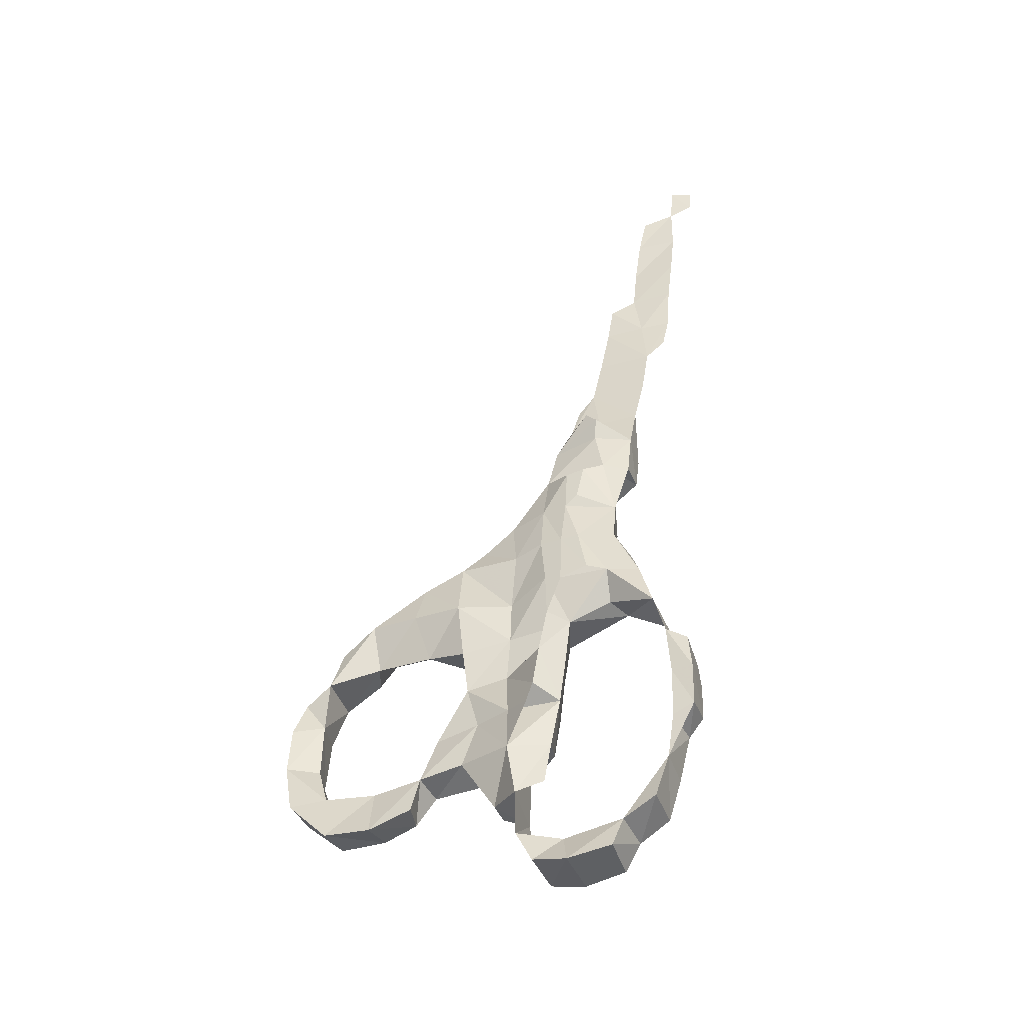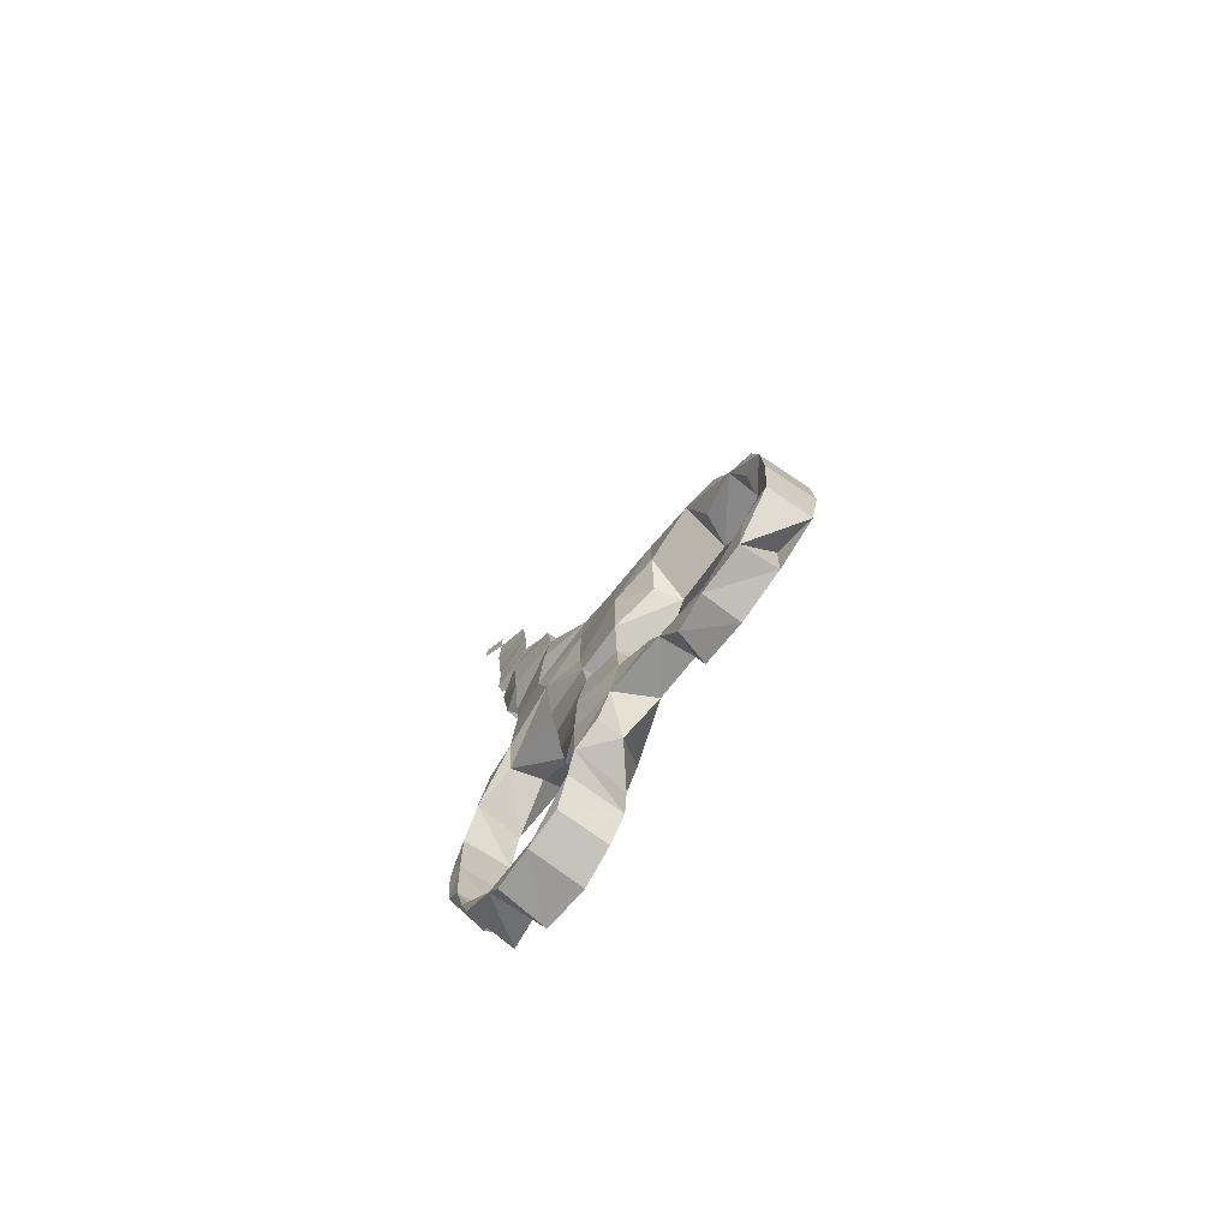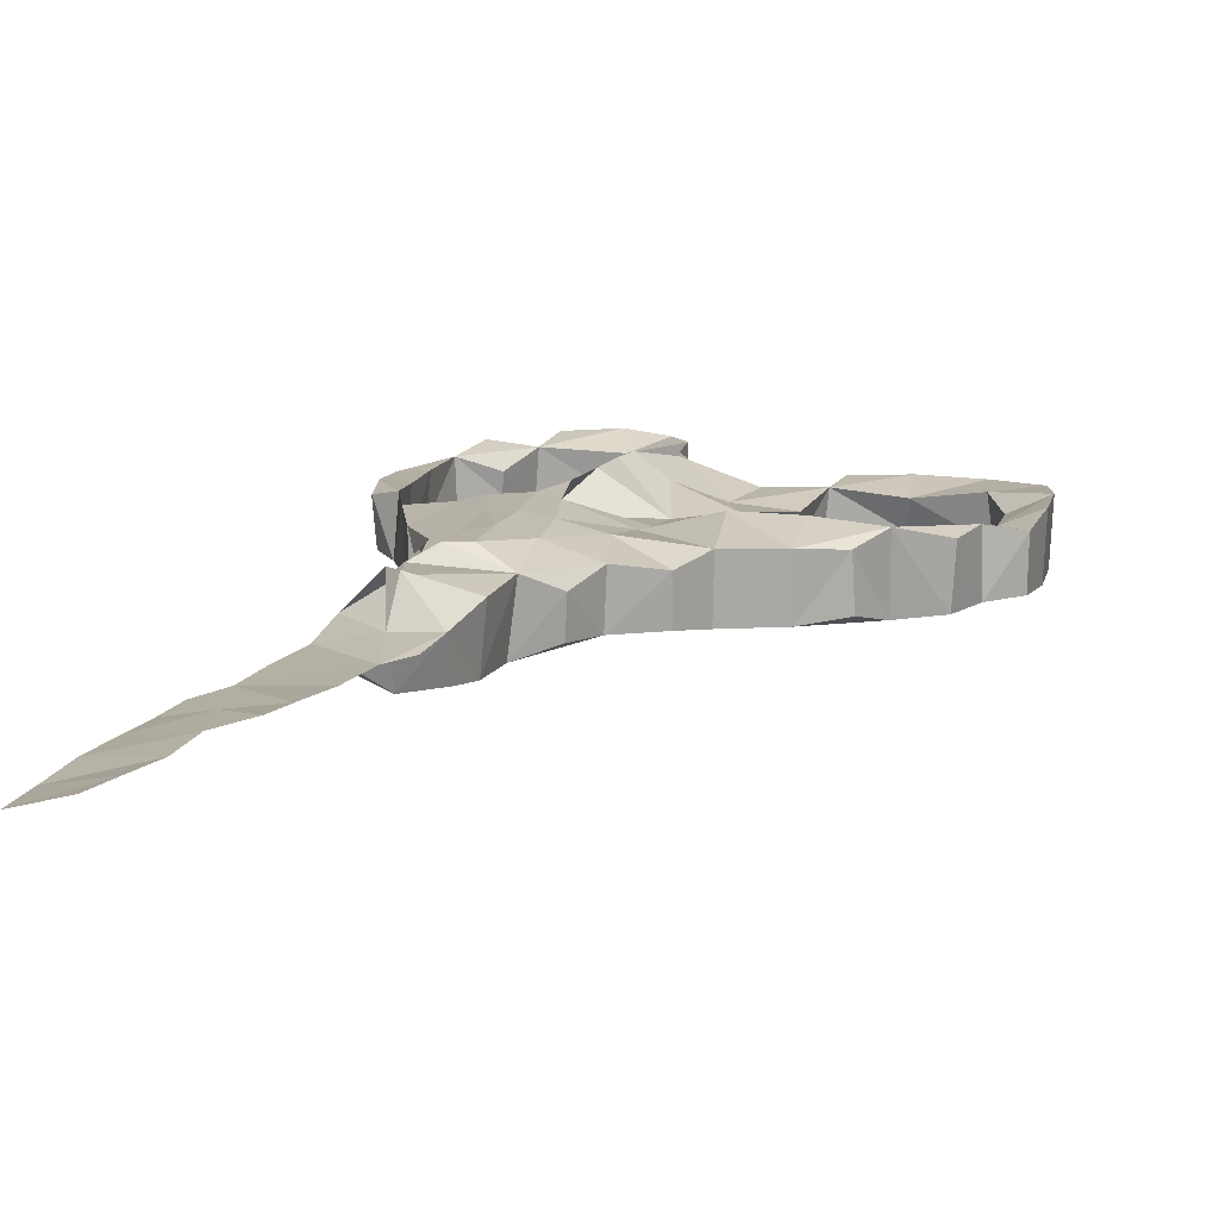
<metadata>
{"format":"obj","ext":"obj","renderer":"f3d","projection":"perspective","resolution":1024,"background":"white","views":[{"elev":-47.2,"azim":21.5,"up":"+Y"},{"elev":-73.6,"azim":-126.7,"up":"+Y"},{"elev":12.3,"azim":-172.1,"up":"+Z"}]}
</metadata>
<code>
v 0.02694 0.0607 0.00815
v -0.004741 -0.02838 0.003489
v 0.03632 0.09219 0.009055
v 0.03888 0.003737 0.002552
v -0.02877 -0.03556 0.00211
v 0.04244 0.1051 0.008016
v 0.03913 -0.05285 0.002072
v 0.002586 -0.02477 0.002694
v 0.02195 0.02531 0.0007862
v 0.04775 -0.03348 0.01009
v 0.04879 0.0855 0.006757
v 0.02341 0.01414 0.001026
v 0.01775 -0.03262 0.003829
v -0.007792 0.01382 0.001827
v -0.01847 0.006394 0.01236
v 0.05254 0.1253 0.007963
v -0.01807 -0.03472 0.00808
v 0.04761 -0.02387 0.002721
v 0.01115 -0.02474 0.001091
v 0.03702 0.01063 0.008398
v 0.02576 0.03363 0.01482
v 0.03946 -0.0537 0.01107
v 0.03178 0.05424 0.008929
v 0.01546 -0.06116 0.01076
v 0.0006762 -0.03364 0.009215
v -0.007262 -0.03489 0.002847
v 0.05336 0.1335 0.00836
v 0.03136 0.0519 0.001663
v -0.01784 -0.03673 0.00325
v 0.02768 0.01472 0.01471
v 0.0572 0.128 0.007049
v 0.04154 -0.005391 0.01121
v 0.04127 -0.00499 0.002348
v 0.05221 0.1152 0.00751
v 0.02101 -0.05689 0.009049
v -0.02592 0.002632 0.01047
v 0.03489 0.08479 0.00856
v -0.02995 -0.01432 0.008798
v 0.02058 0.0361 0.01189
v 0.006334 -0.04301 0.001614
v 0.01099 -0.02474 0.01138
v 0.006411 -0.04347 0.006396
v -0.005378 -0.0009 0.004064
v -0.0284 -0.004892 0.0108
v 0.03272 -0.05611 0.009771
v 0.02494 0.05148 0.002671
v 0.02945 0.03411 0.01482
v 0.02032 0.005257 0.01445
v 0.04726 -0.01827 0.002909
v -0.01788 -0.04209 0.002444
v 0.03205 0.03582 0.001416
v 0.01199 -0.03523 0.001313
v 0.002609 -0.004863 0.00205
v 0.001086 -0.006133 0.01082
v 0.03192 0.04485 0.01321
v 0.04365 -0.01439 0.01121
v 0.03332 -0.05655 0.002143
v 0.04183 -0.04488 0.002506
v 0.03899 0.004416 0.01059
v 0.01896 -0.02417 0.003585
v 0.001273 0.004086 0.0009401
v 0.01995 -0.01466 0.003394
v 0.03968 0.05516 0.007657
v 0.009765 -0.01379 0.008686
v 0.01249 0.02577 0.002875
v 0.0435 -0.03526 0.01013
v 0.02781 0.02674 0.01479
v 0.03217 0.003899 0.002013
v 0.03657 -0.04936 0.004429
v -0.00791 -0.03472 0.009244
v 0.0328 0.04882 0.01491
v 0.03437 0.01548 0.01129
v 0.02531 0.05381 0.009002
v 0.0341 -0.0006701 0.003628
v 0.01945 0.01559 0.01415
v 0.01885 -0.014 0.01479
v 0.02135 -0.02476 0.01018
v -0.008109 0.004074 0.001627
v 0.01214 0.02564 0.01106
v 0.02185 0.03625 0.001764
v 0.05116 0.1053 0.007663
v -0.01095 -0.0409 0.00355
v 0.02115 -0.004327 0.002633
v 0.02927 0.005155 0.01477
v 0.02277 -0.01492 0.01037
v 0.02523 0.02431 0.0148
v 0.003306 -0.01531 0.002911
v 0.04608 0.1231 0.009051
v -0.02761 -0.0426 0.009348
v 0.0482 -0.0248 0.01064
v 0.005142 0.02191 0.009739
v -0.009522 -0.04172 0.009583
v 0.01082 -0.004539 0.009533
v -0.008739 0.005193 0.01324
v 0.0224 -0.06251 0.001375
v -0.007669 0.01432 0.01104
v 0.04148 0.09524 0.00805
v 0.04457 -0.02454 0.002582
v -0.03135 -0.01338 0.002274
v -0.03043 -0.02539 0.008119
v 0.04982 0.09561 0.007363
v -0.01829 -0.002384 0.008703
v 0.01151 -0.04579 0.001215
v 0.01252 -0.05457 0.0009164
v -0.02532 0.002428 0.001337
v -0.0183 0.005143 0.001015
v 0.02225 -0.0632 0.01137
v -0.03404 -0.007891 0.009506
v 0.02399 -0.00509 0.01053
v -0.02072 -0.001699 0.003274
v -0.01469 0.01085 0.002619
v 0.01156 0.003656 0.01068
v -0.01431 0.01108 0.01053
v -0.03384 -0.00809 0.001638
v 0.0009614 0.01712 0.0114
v 0.0443 -0.03532 0.002692
v 0.04401 -0.02457 0.01031
v 0.02244 0.04539 0.01114
v -0.03526 -0.03421 0.01025
v 0.01248 -0.05468 0.01114
v 0.03764 0.03748 0.003513
v 0.03076 0.05101 0.01506
v -0.03599 -0.02487 0.001472
v 0.02374 0.003595 0.01491
v 0.0345 0.02517 0.009785
v 0.01248 -0.04536 0.01151
v 0.03866 0.04597 0.009011
v 0.03323 0.03603 0.01277
v -0.03549 -0.01521 0.001426
v -0.01822 -0.04404 0.0095
v 0.03633 -0.04895 0.007647
v 0.01604 -0.02673 0.01468
v 0.03259 0.07503 0.007981
v 0.04348 0.07458 0.007564
v 0.02097 -0.05793 0.002145
v 0.001231 0.01666 0.001899
v 0.01305 0.004007 0.002441
v -0.007256 -0.002849 0.008657
v -0.02691 -0.04158 0.00248
v 0.01321 0.01525 0.01238
v -0.03594 -0.01526 0.01107
v 0.01175 -0.004537 0.002207
v 0.004218 -0.03427 0.002272
v 0.016 0.03186 0.00321
v 0.03315 0.003852 0.01359
v 0.02325 0.04548 0.001934
v 0.04762 -0.01699 0.01018
v -0.005131 -0.02509 0.007868
v 0.04438 -0.01421 0.002411
v 0.003763 -0.02435 0.008945
v 0.0421 -0.0448 0.01023
v 0.04736 -0.03177 0.003007
v 0.01565 0.03231 0.009177
v 0.005209 0.02147 0.002638
v 0.01913 -0.03451 0.009534
v 0.0324 0.04538 0.0008833
v 0.03219 -0.00117 0.009107
v 0.03818 0.04518 0.002563
v 0.0207 -0.004816 0.01489
v 0.03132 0.01645 0.002229
v 0.01572 -0.06079 0.001536
v 0.03035 0.06516 0.007977
v 0.0009162 0.004596 0.01346
v 0.04416 0.1151 0.008743
v 0.02403 0.01468 0.01474
v 0.03079 -0.06222 0.01095
v 0.01235 0.01485 0.002022
v 0.01996 0.02529 0.0137
v 0.03772 0.03656 0.009217
v -0.03157 -0.02577 0.003377
v 0.02071 0.006322 0.00114
v 0.04272 0.0852 0.007692
v 0.01135 -0.03494 0.01275
v 0.01016 -0.01481 0.001933
v 0.03245 0.02429 0.002597
v -0.02788 -0.03385 0.009314
v -0.03485 -0.03345 0.001948
v 0.001715 -0.01531 0.009537
v 0.05756 0.133 0.007075
v 0.03018 -0.06168 0.001752
v 0.04196 0.06509 0.007581
v 0.01743 -0.02252 0.0147
v 0.04736 0.07861 0.006945
v 0.01735 -0.04215 0.008735
v -0.03647 -0.02476 0.01099
v -0.02872 -0.004441 0.001424
f 81 6 34
f 27 179 31
f 16 27 31
f 81 101 6
f 81 97 101
f 162 134 133
f 73 162 23
f 164 88 16
f 164 16 88
f 134 11 172
f 172 11 97
f 134 37 172
f 134 133 37
f 55 23 71
f 162 181 134
f 55 71 127
f 55 127 71
f 6 101 97
f 23 122 71
f 55 127 23
f 37 172 3
f 37 3 172
f 162 133 134
f 162 134 181
f 128 127 55
f 73 122 23
f 118 71 122
f 172 3 97
f 118 122 73
f 81 6 97
f 162 63 181
f 23 63 127
f 28 23 63
f 158 28 63
f 156 28 158
f 156 127 158
f 73 23 28
f 73 28 46
f 156 146 28
f 128 169 127
f 134 172 37
f 73 23 162
f 121 158 127
f 172 101 11
f 23 63 162
f 80 156 51
f 80 146 156
f 73 1 162
f 146 118 73
f 146 73 46
f 67 47 21
f 134 183 11
f 125 169 128
f 125 128 169
f 168 86 21
f 112 75 140
f 145 124 48
f 125 67 86
f 25 143 42
f 146 46 28
f 126 173 42
f 39 168 21
f 33 59 32
f 180 57 166
f 105 36 15
f 42 40 103
f 64 109 93
f 39 21 47
f 70 29 17
f 57 131 69
f 178 150 41
f 16 31 179
f 134 11 183
f 150 25 8
f 109 48 159
f 33 32 149
f 84 30 165
f 159 124 48
f 149 32 56
f 41 77 182
f 150 148 70
f 18 49 147
f 8 174 19
f 61 167 137
f 120 104 103
f 178 41 64
f 177 123 170
f 106 78 102
f 24 107 35
f 85 109 76
f 23 127 63
f 166 45 107
f 143 52 103
f 48 165 75
f 57 58 7
f 150 8 143
f 145 72 30
f 19 174 62
f 149 49 98
f 167 65 12
f 120 103 104
f 150 25 173
f 57 7 22
f 25 42 173
f 93 53 142
f 143 40 42
f 95 107 161
f 106 113 111
f 78 138 102
f 109 159 48
f 62 85 60
f 34 16 164
f 34 164 6
f 95 57 180
f 168 75 165
f 178 174 150
f 150 174 87
f 173 155 77
f 117 90 56
f 178 150 87
f 149 56 147
f 64 53 93
f 142 112 137
f 93 54 53
f 43 53 138
f 98 49 18
f 64 93 142
f 172 97 101
f 64 142 174
f 95 166 107
f 170 38 100
f 34 164 16
f 106 186 105
f 70 82 26
f 90 152 18
f 178 54 87
f 140 75 168
f 77 85 76
f 129 186 99
f 176 5 170
f 78 14 61
f 173 132 41
f 123 141 129
f 150 70 25
f 64 182 76
f 97 11 101
f 119 185 123
f 61 14 136
f 77 60 85
f 50 26 82
f 158 63 127
f 109 76 159
f 117 56 98
f 62 83 85
f 77 76 182
f 7 58 151
f 173 41 132
f 174 83 62
f 137 167 171
f 98 152 116
f 96 94 163
f 126 120 103
f 178 148 150
f 130 50 82
f 149 98 56
f 89 119 176
f 129 141 108
f 176 17 5
f 99 186 38
f 178 64 174
f 139 29 50
f 120 104 161
f 79 39 153
f 59 72 20
f 93 53 54
f 150 8 87
f 78 43 138
f 126 103 120
f 150 143 25
f 117 66 10
f 61 53 43
f 162 181 63
f 119 177 139
f 69 131 151
f 61 136 167
f 8 2 148
f 178 8 148
f 130 82 92
f 89 176 119
f 64 41 182
f 106 111 14
f 142 83 174
f 95 104 135
f 33 74 68
f 98 18 152
f 125 47 67
f 161 107 24
f 178 87 8
f 130 70 17
f 126 155 173
f 123 129 170
f 121 127 169
f 70 92 82
f 64 76 109
f 89 17 176
f 95 161 104
f 120 161 24
f 33 56 32
f 129 114 186
f 106 14 78
f 68 160 59
f 65 79 153
f 126 42 103
f 50 29 26
f 178 93 54
f 136 154 167
f 176 119 139
f 149 147 49
f 95 180 166
f 139 177 5
f 130 92 70
f 8 87 174
f 186 108 44
f 5 17 29
f 8 25 143
f 7 151 22
f 8 19 143
f 118 55 71
f 139 5 29
f 134 172 11
f 61 137 53
f 159 48 124
f 70 2 26
f 70 148 2
f 57 45 131
f 25 26 143
f 135 104 35
f 78 61 43
f 109 145 48
f 89 139 50
f 150 87 8
f 89 50 130
f 165 30 86
f 120 24 35
f 64 87 53
f 36 44 15
f 70 26 25
f 8 143 2
f 138 94 102
f 150 173 41
f 119 123 177
f 12 175 160
f 32 145 157
f 93 142 112
f 138 53 54
f 53 137 142
f 33 68 4
f 90 147 56
f 178 87 64
f 57 45 166
f 126 184 155
f 12 65 9
f 10 152 90
f 117 10 90
f 186 114 108
f 178 64 87
f 87 54 53
f 45 151 131
f 109 159 76
f 80 51 175
f 112 140 115
f 112 48 75
f 120 35 104
f 77 155 13
f 57 69 58
f 106 110 186
f 160 72 59
f 58 69 151
f 175 51 128
f 172 97 3
f 135 35 45
f 58 151 116
f 112 115 163
f 72 125 30
f 58 116 151
f 138 54 163
f 66 151 116
f 70 26 29
f 19 60 52
f 16 179 27
f 77 13 60
f 123 185 141
f 38 44 108
f 39 118 146
f 66 116 10
f 93 163 54
f 39 55 118
f 85 83 109
f 102 94 15
f 171 160 68
f 171 12 160
f 142 171 83
f 142 137 171
f 167 154 65
f 5 177 170
f 126 103 52
f 186 110 102
f 126 52 155
f 126 155 184
f 134 37 133
f 173 77 41
f 66 151 10
f 185 38 141
f 66 10 151
f 68 157 145
f 170 99 38
f 167 12 171
f 143 103 40
f 143 19 52
f 171 74 83
f 73 162 1
f 96 113 15
f 83 74 109
f 107 45 35
f 109 74 157
f 41 182 132
f 51 121 128
f 68 157 74
f 171 68 74
f 170 129 99
f 19 62 60
f 8 26 2
f 60 13 52
f 14 115 136
f 14 96 115
f 89 130 17
f 89 176 139
f 79 168 39
f 12 9 175
f 128 55 39
f 33 4 59
f 22 151 45
f 59 20 72
f 33 32 74
f 32 157 74
f 67 21 86
f 145 59 72
f 124 84 165
f 68 74 157
f 154 91 65
f 109 157 145
f 51 158 121
f 160 175 125
f 8 2 26
f 9 80 175
f 32 59 145
f 10 116 152
f 136 115 91
f 175 128 125
f 128 121 169
f 145 84 124
f 160 125 72
f 66 98 116
f 68 59 4
f 117 98 66
f 176 170 100
f 51 156 158
f 186 102 44
f 106 15 113
f 176 100 185
f 176 185 119
f 136 91 154
f 57 22 45
f 14 111 113
f 14 113 96
f 26 2 143
f 106 105 15
f 142 137 112
f 135 45 57
f 100 38 185
f 168 165 86
f 129 108 114
f 65 91 79
f 155 52 13
f 106 102 110
f 186 44 38
f 23 162 63
f 96 15 94
f 90 18 147
f 38 108 141
f 102 15 44
f 41 132 182
f 33 149 56
f 115 140 91
f 91 140 79
f 186 44 36
f 178 64 93
f 186 36 105
f 138 163 94
f 34 6 164
f 95 135 57
f 93 112 142
f 65 144 80
f 65 153 144
f 81 34 6
f 93 112 163
f 65 80 9
f 80 144 153
f 68 145 157
f 80 153 39
f 80 39 146
f 96 163 115
f 125 128 47
f 145 30 84
f 128 39 47
f 93 48 112
f 66 116 151
f 93 109 48
f 48 124 165
f 140 168 79
f 156 158 127
f 125 86 30
f 34 6 81
f 31 179 27
f 31 27 16
f 6 101 81
f 101 97 81
f 133 134 162
f 23 162 73
f 16 88 164
f 88 16 164
f 172 11 134
f 97 11 172
f 172 37 134
f 37 133 134
f 71 23 55
f 134 181 162
f 127 71 55
f 71 127 55
f 97 101 6
f 71 122 23
f 23 127 55
f 3 172 37
f 172 3 37
f 134 133 162
f 181 134 162
f 55 127 128
f 23 122 73
f 122 71 118
f 97 3 172
f 73 122 118
f 97 6 81
f 181 63 162
f 127 63 23
f 63 23 28
f 63 28 158
f 158 28 156
f 158 127 156
f 28 23 73
f 46 28 73
f 28 146 156
f 127 169 128
f 37 172 134
f 162 23 73
f 127 158 121
f 11 101 172
f 162 63 23
f 51 156 80
f 156 146 80
f 162 1 73
f 73 118 146
f 46 73 146
f 21 47 67
f 11 183 134
f 128 169 125
f 169 128 125
f 21 86 168
f 140 75 112
f 48 124 145
f 86 67 125
f 42 143 25
f 28 46 146
f 42 173 126
f 21 168 39
f 32 59 33
f 166 57 180
f 15 36 105
f 103 40 42
f 93 109 64
f 47 21 39
f 17 29 70
f 69 131 57
f 41 150 178
f 179 31 16
f 183 11 134
f 8 25 150
f 159 48 109
f 149 32 33
f 165 30 84
f 48 124 159
f 56 32 149
f 182 77 41
f 70 148 150
f 147 49 18
f 19 174 8
f 137 167 61
f 103 104 120
f 64 41 178
f 170 123 177
f 102 78 106
f 35 107 24
f 76 109 85
f 63 127 23
f 107 45 166
f 103 52 143
f 75 165 48
f 7 58 57
f 143 8 150
f 30 72 145
f 62 174 19
f 98 49 149
f 12 65 167
f 104 103 120
f 173 25 150
f 22 7 57
f 173 42 25
f 142 53 93
f 42 40 143
f 161 107 95
f 111 113 106
f 102 138 78
f 48 159 109
f 60 85 62
f 164 16 34
f 6 164 34
f 180 57 95
f 165 75 168
f 150 174 178
f 87 174 150
f 77 155 173
f 56 90 117
f 87 150 178
f 147 56 149
f 93 53 64
f 137 112 142
f 53 54 93
f 138 53 43
f 18 49 98
f 142 93 64
f 101 97 172
f 174 142 64
f 107 166 95
f 100 38 170
f 16 164 34
f 105 186 106
f 26 82 70
f 18 152 90
f 87 54 178
f 168 75 140
f 76 85 77
f 99 186 129
f 170 5 176
f 61 14 78
f 41 132 173
f 129 141 123
f 25 70 150
f 76 182 64
f 101 11 97
f 123 185 119
f 136 14 61
f 85 60 77
f 82 26 50
f 127 63 158
f 159 76 109
f 98 56 117
f 85 83 62
f 182 76 77
f 151 58 7
f 132 41 173
f 62 83 174
f 171 167 137
f 116 152 98
f 163 94 96
f 103 120 126
f 150 148 178
f 82 50 130
f 56 98 149
f 176 119 89
f 108 141 129
f 5 17 176
f 38 186 99
f 174 64 178
f 50 29 139
f 161 104 120
f 153 39 79
f 20 72 59
f 54 53 93
f 87 8 150
f 138 43 78
f 120 103 126
f 25 143 150
f 10 66 117
f 43 53 61
f 63 181 162
f 139 177 119
f 151 131 69
f 167 136 61
f 148 2 8
f 148 8 178
f 92 82 130
f 119 176 89
f 182 41 64
f 14 111 106
f 174 83 142
f 135 104 95
f 68 74 33
f 152 18 98
f 67 47 125
f 24 107 161
f 8 87 178
f 17 70 130
f 173 155 126
f 170 129 123
f 169 127 121
f 82 92 70
f 109 76 64
f 176 17 89
f 104 161 95
f 24 161 120
f 32 56 33
f 186 114 129
f 78 14 106
f 59 160 68
f 153 79 65
f 103 42 126
f 26 29 50
f 54 93 178
f 167 154 136
f 139 119 176
f 49 147 149
f 166 180 95
f 5 177 139
f 70 92 130
f 174 87 8
f 44 108 186
f 29 17 5
f 143 25 8
f 22 151 7
f 143 19 8
f 71 55 118
f 29 5 139
f 11 172 134
f 53 137 61
f 124 48 159
f 26 2 70
f 2 148 70
f 131 45 57
f 143 26 25
f 35 104 135
f 43 61 78
f 48 145 109
f 50 139 89
f 8 87 150
f 130 50 89
f 86 30 165
f 35 24 120
f 53 87 64
f 15 44 36
f 25 26 70
f 2 143 8
f 102 94 138
f 41 173 150
f 177 123 119
f 160 175 12
f 157 145 32
f 112 142 93
f 54 53 138
f 142 137 53
f 4 68 33
f 56 147 90
f 64 87 178
f 166 45 57
f 155 184 126
f 9 65 12
f 90 152 10
f 90 10 117
f 108 114 186
f 87 64 178
f 53 54 87
f 131 151 45
f 76 159 109
f 175 51 80
f 115 140 112
f 75 48 112
f 104 35 120
f 13 155 77
f 58 69 57
f 186 110 106
f 59 72 160
f 151 69 58
f 128 51 175
f 3 97 172
f 45 35 135
f 116 151 58
f 163 115 112
f 30 125 72
f 151 116 58
f 163 54 138
f 116 151 66
f 29 26 70
f 52 60 19
f 27 179 16
f 60 13 77
f 141 185 123
f 108 44 38
f 146 118 39
f 10 116 66
f 54 163 93
f 118 55 39
f 109 83 85
f 15 94 102
f 68 160 171
f 160 12 171
f 83 171 142
f 171 137 142
f 65 154 167
f 170 177 5
f 52 103 126
f 102 110 186
f 155 52 126
f 184 155 126
f 133 37 134
f 41 77 173
f 10 151 66
f 141 38 185
f 151 10 66
f 145 157 68
f 38 99 170
f 171 12 167
f 40 103 143
f 52 19 143
f 83 74 171
f 1 162 73
f 15 113 96
f 109 74 83
f 35 45 107
f 157 74 109
f 132 182 41
f 128 121 51
f 74 157 68
f 74 68 171
f 99 129 170
f 60 62 19
f 2 26 8
f 52 13 60
f 136 115 14
f 115 96 14
f 17 130 89
f 139 176 89
f 39 168 79
f 175 9 12
f 39 55 128
f 59 4 33
f 45 151 22
f 72 20 59
f 74 32 33
f 74 157 32
f 86 21 67
f 72 59 145
f 165 84 124
f 157 74 68
f 65 91 154
f 145 157 109
f 121 158 51
f 125 175 160
f 26 2 8
f 175 80 9
f 145 59 32
f 152 116 10
f 91 115 136
f 125 128 175
f 169 121 128
f 124 84 145
f 72 125 160
f 116 98 66
f 4 59 68
f 66 98 117
f 100 170 176
f 158 156 51
f 44 102 186
f 113 15 106
f 185 100 176
f 119 185 176
f 154 91 136
f 45 22 57
f 113 111 14
f 96 113 14
f 143 2 26
f 15 105 106
f 112 137 142
f 57 45 135
f 185 38 100
f 86 165 168
f 114 108 129
f 79 91 65
f 13 52 155
f 110 102 106
f 38 44 186
f 63 162 23
f 94 15 96
f 147 18 90
f 141 108 38
f 44 15 102
f 182 132 41
f 56 149 33
f 91 140 115
f 79 140 91
f 36 44 186
f 93 64 178
f 105 36 186
f 94 163 138
f 164 6 34
f 57 135 95
f 142 112 93
f 80 144 65
f 144 153 65
f 6 34 81
f 163 112 93
f 9 80 65
f 153 144 80
f 157 145 68
f 39 153 80
f 146 39 80
f 115 163 96
f 47 128 125
f 84 30 145
f 47 39 128
f 112 48 93
f 151 116 66
f 48 109 93
f 165 124 48
f 79 168 140
f 127 158 156
f 30 86 125

</code>
